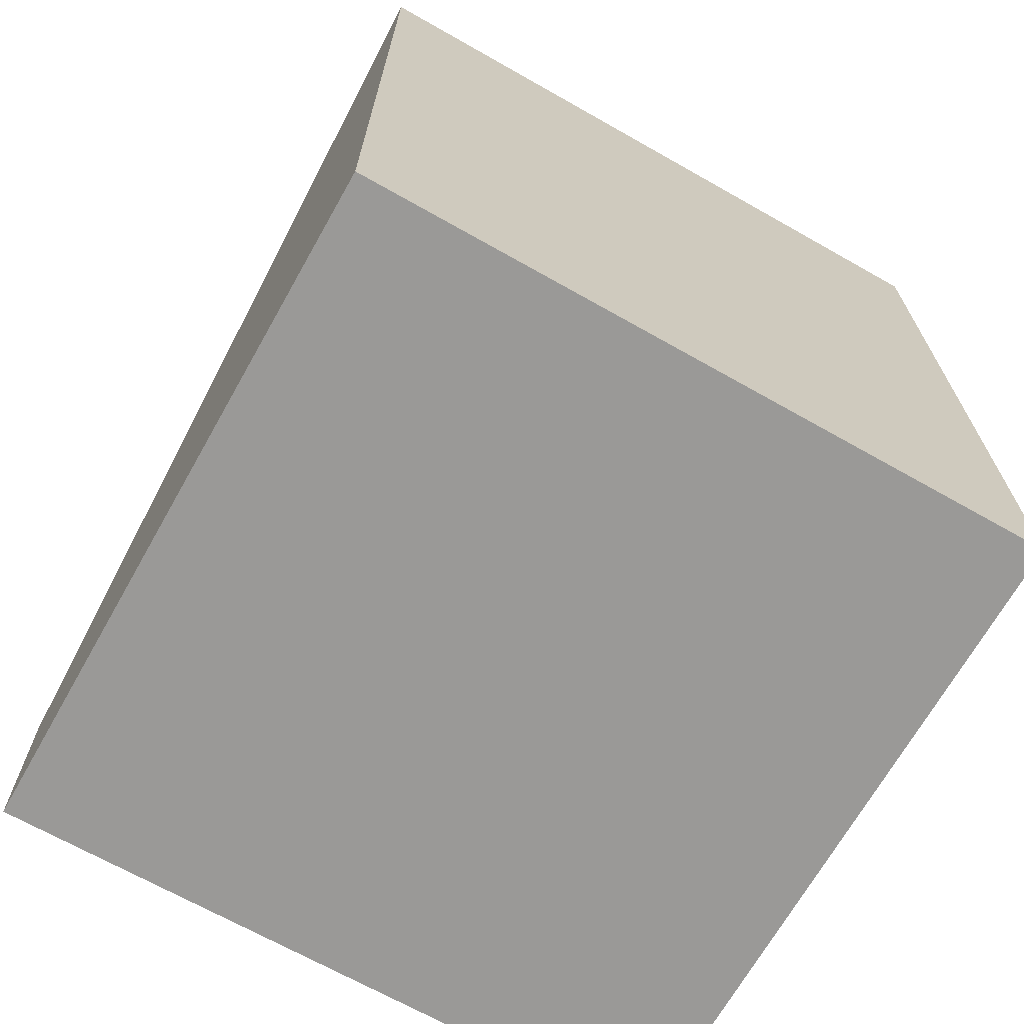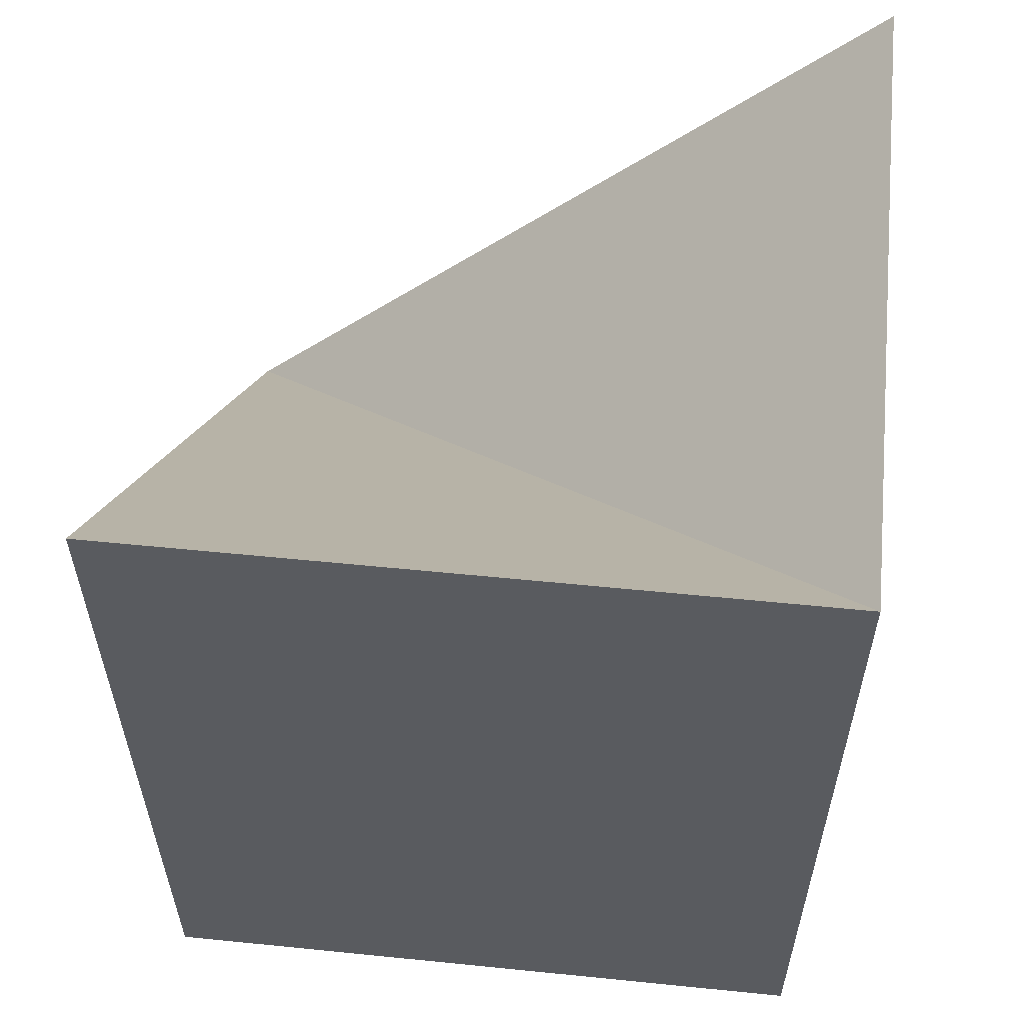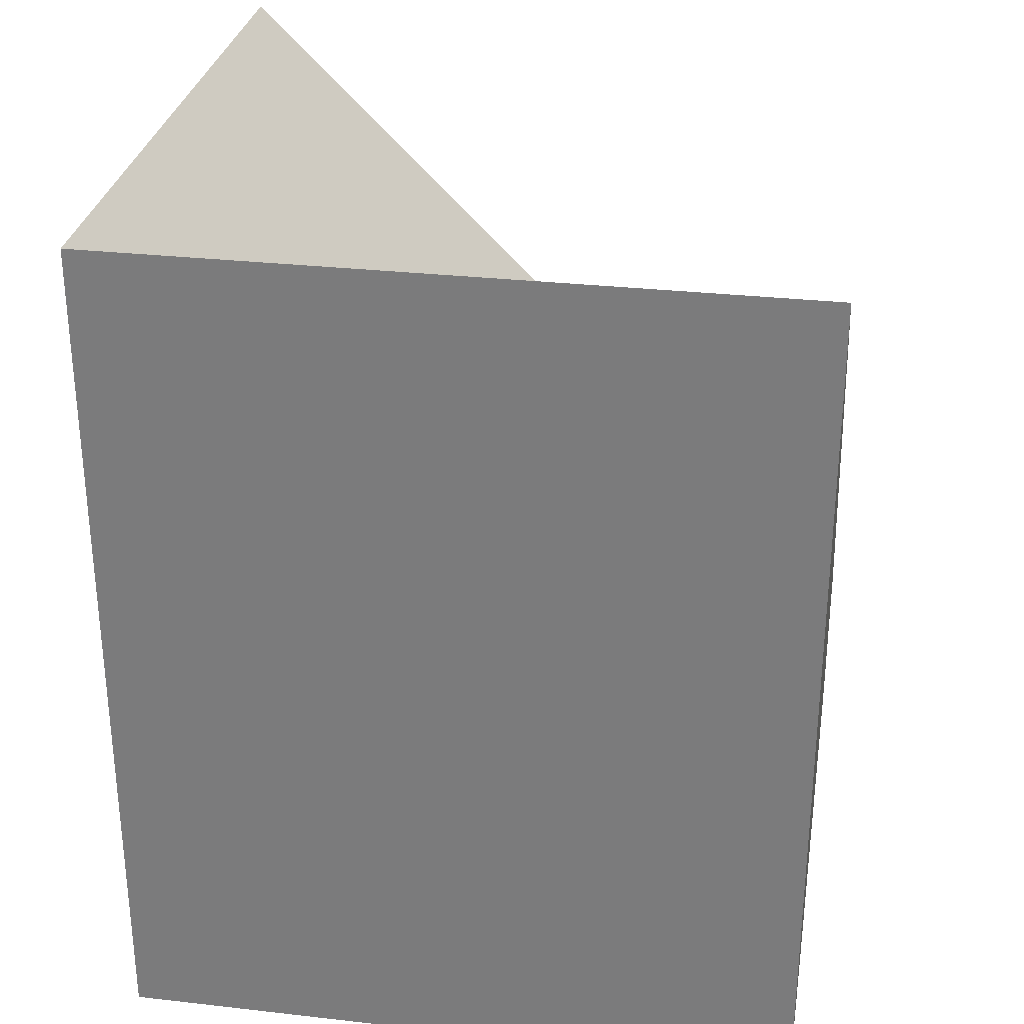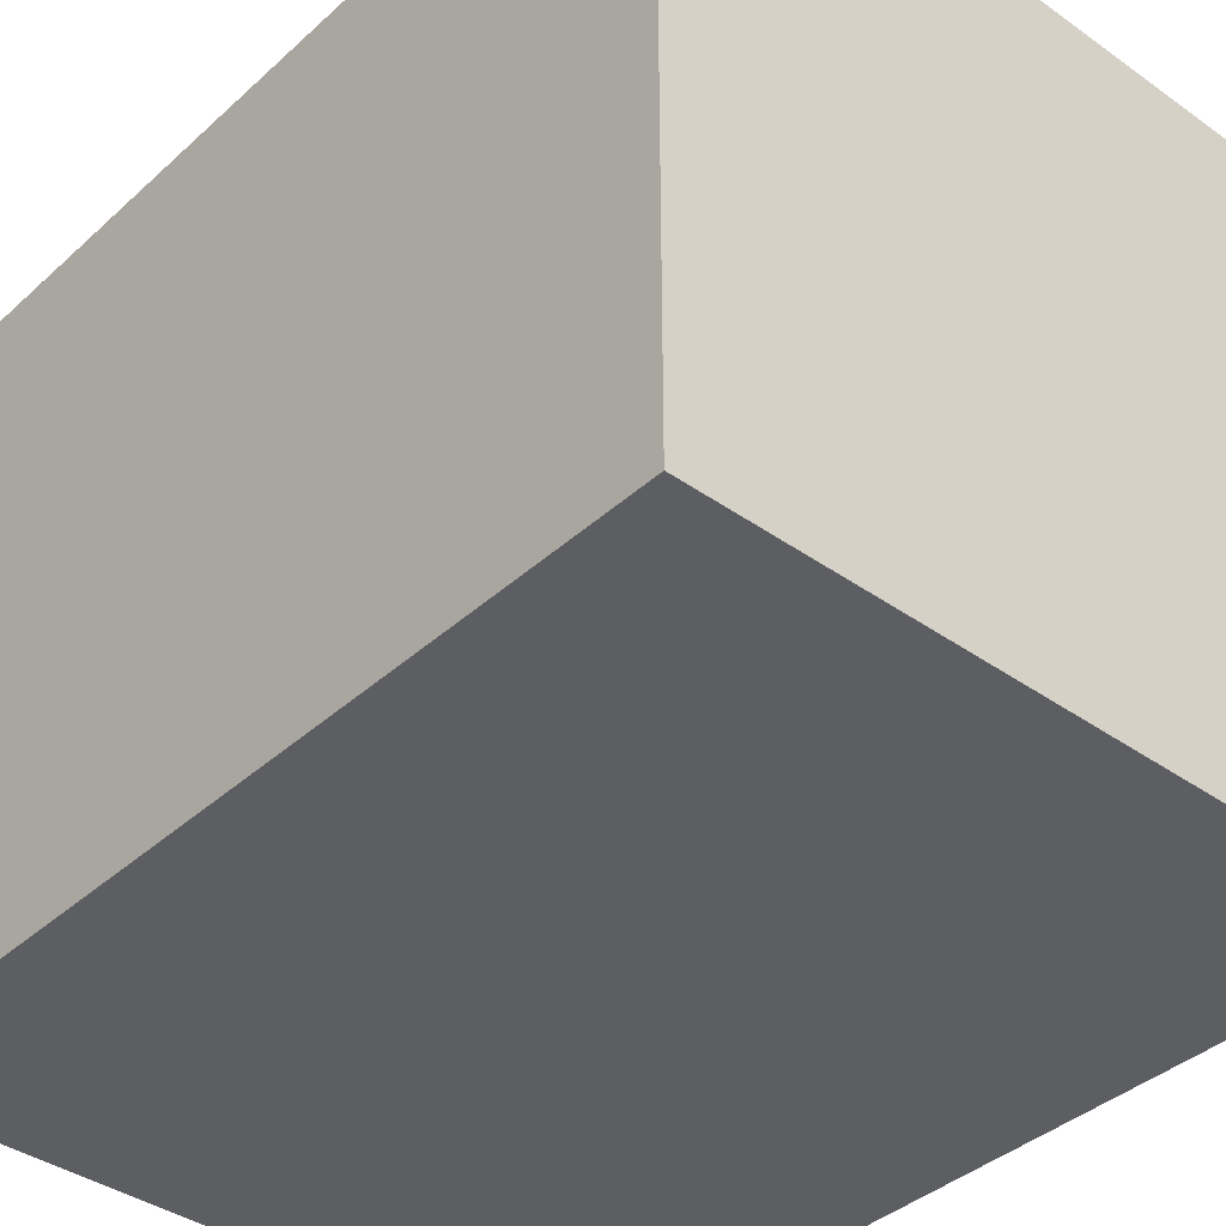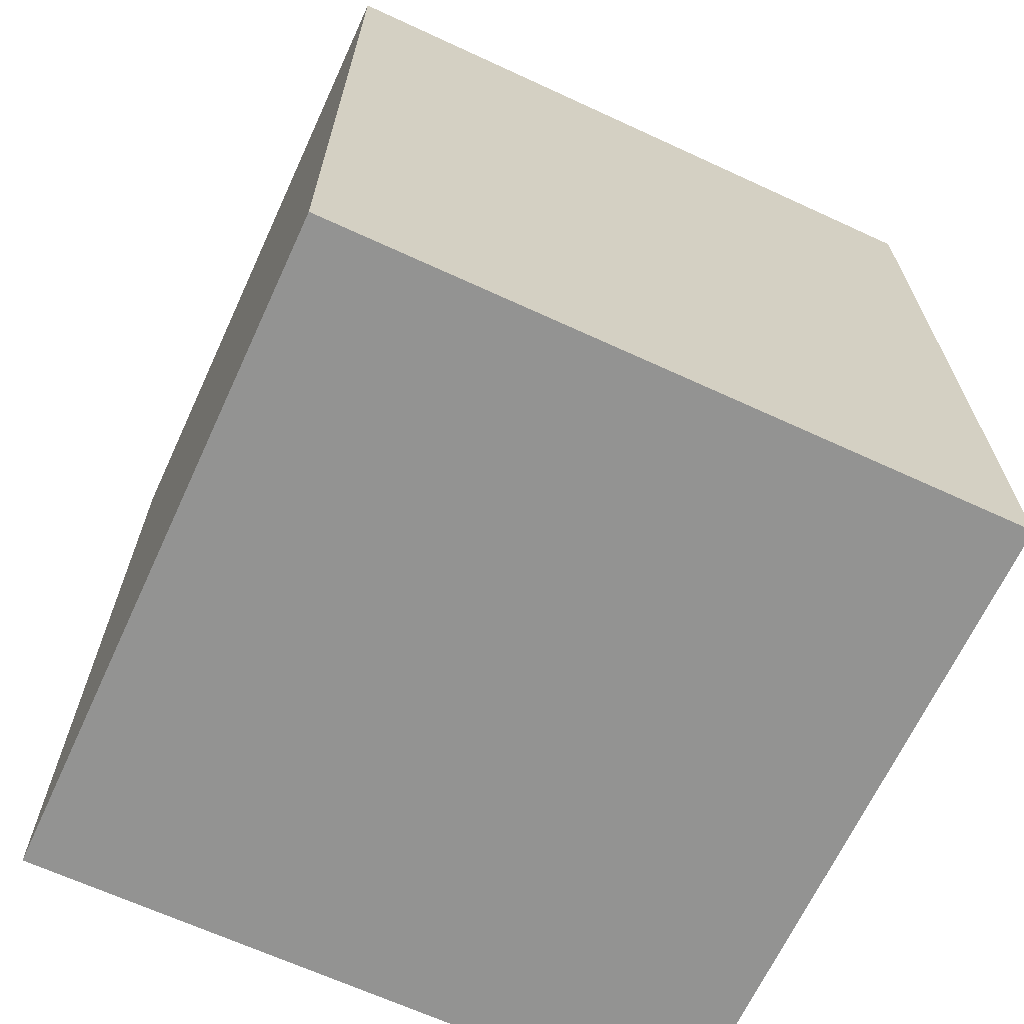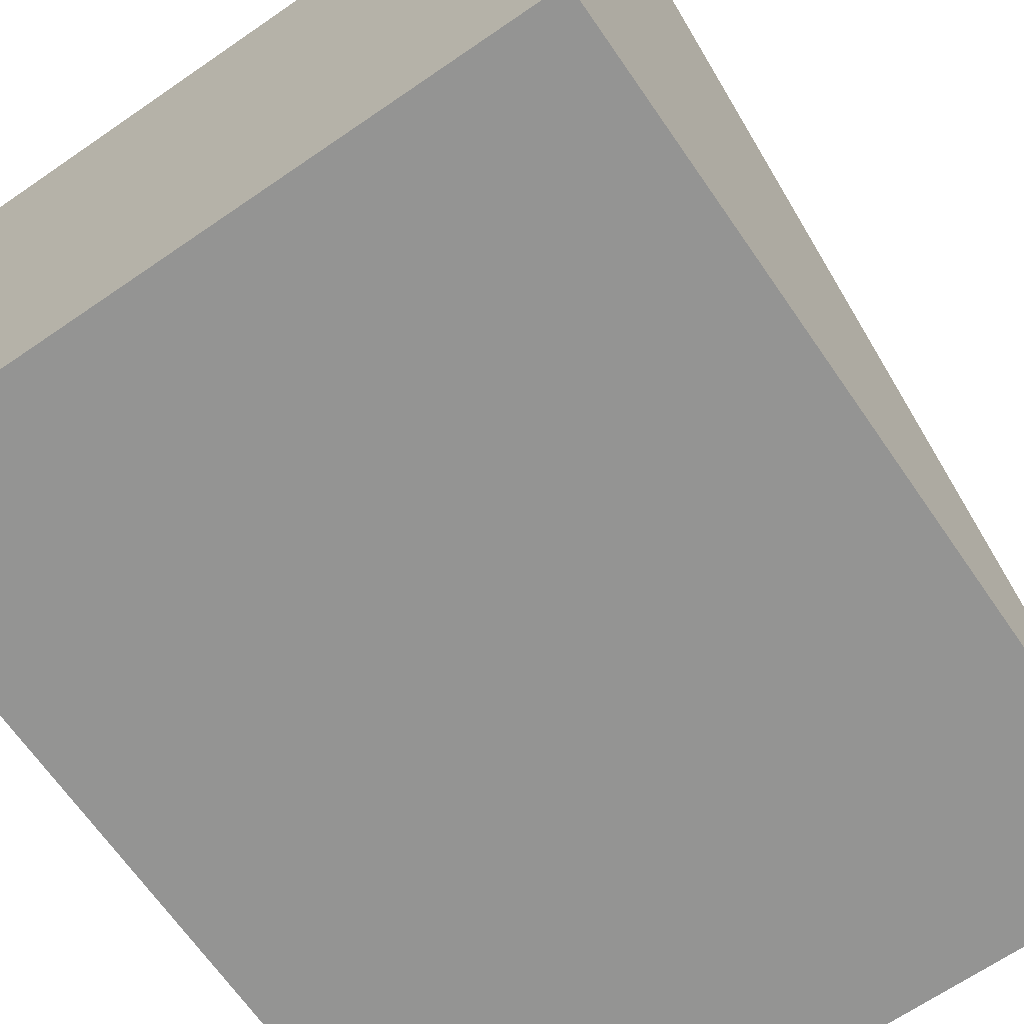
<metadata>
{"format":"obj","ext":"obj","renderer":"f3d","projection":"perspective","resolution":1024,"background":"white","views":[{"elev":-68.9,"azim":150.5,"up":"+Y"},{"elev":57.0,"azim":-174.0,"up":"+Y"},{"elev":30.0,"azim":-80.6,"up":"+Y"},{"elev":-39.0,"azim":-41.6,"up":"+Z"},{"elev":-66.6,"azim":-114.8,"up":"+Y"},{"elev":-67.0,"azim":34.6,"up":"+Z"}]}
</metadata>
<code>
g b004v001_l
v 0.5 0.25 0.5
v -0.5 1.25 0.5
v -0.5 1.25 -0.5
v -0.5 0 -0.5
v -0.5 0 0.5
v 0.5 0 0.5
v 0.5 0.25 0.5
v -0.5 1.25 -0.5
v 0.5 1.25 -0.5
v 0.5 0 -0.5
v -0.5 0 -0.5
v 0.5 0 0.5
v -0.5 1.25 -0.5
v -0.5 1.25 0.5
v -0.5 0 0.5
v -0.5 0 -0.5
v -0.5 0 0.5
v 0.5 0.25 0.5
v 0.5 0 0.5
v -0.5 1.25 0.5
v 0.5 1.25 -0.5
v -0.5 1.25 -0.5
v -0.5 0 -0.5
v 0.5 0 -0.5
v 0.5 0.25 0.5
v 0.5 1.25 -0.5
v 0.5 0 -0.5
v 0.5 0 0.5
g b004v001_l_0
f 3 2 1
f 6 5 4
f 9 8 7
f 12 11 10
f 15 14 13
f 16 15 13
f 19 18 17
f 18 20 17
f 23 22 21
f 24 23 21
f 27 26 25
f 27 25 28

</code>
